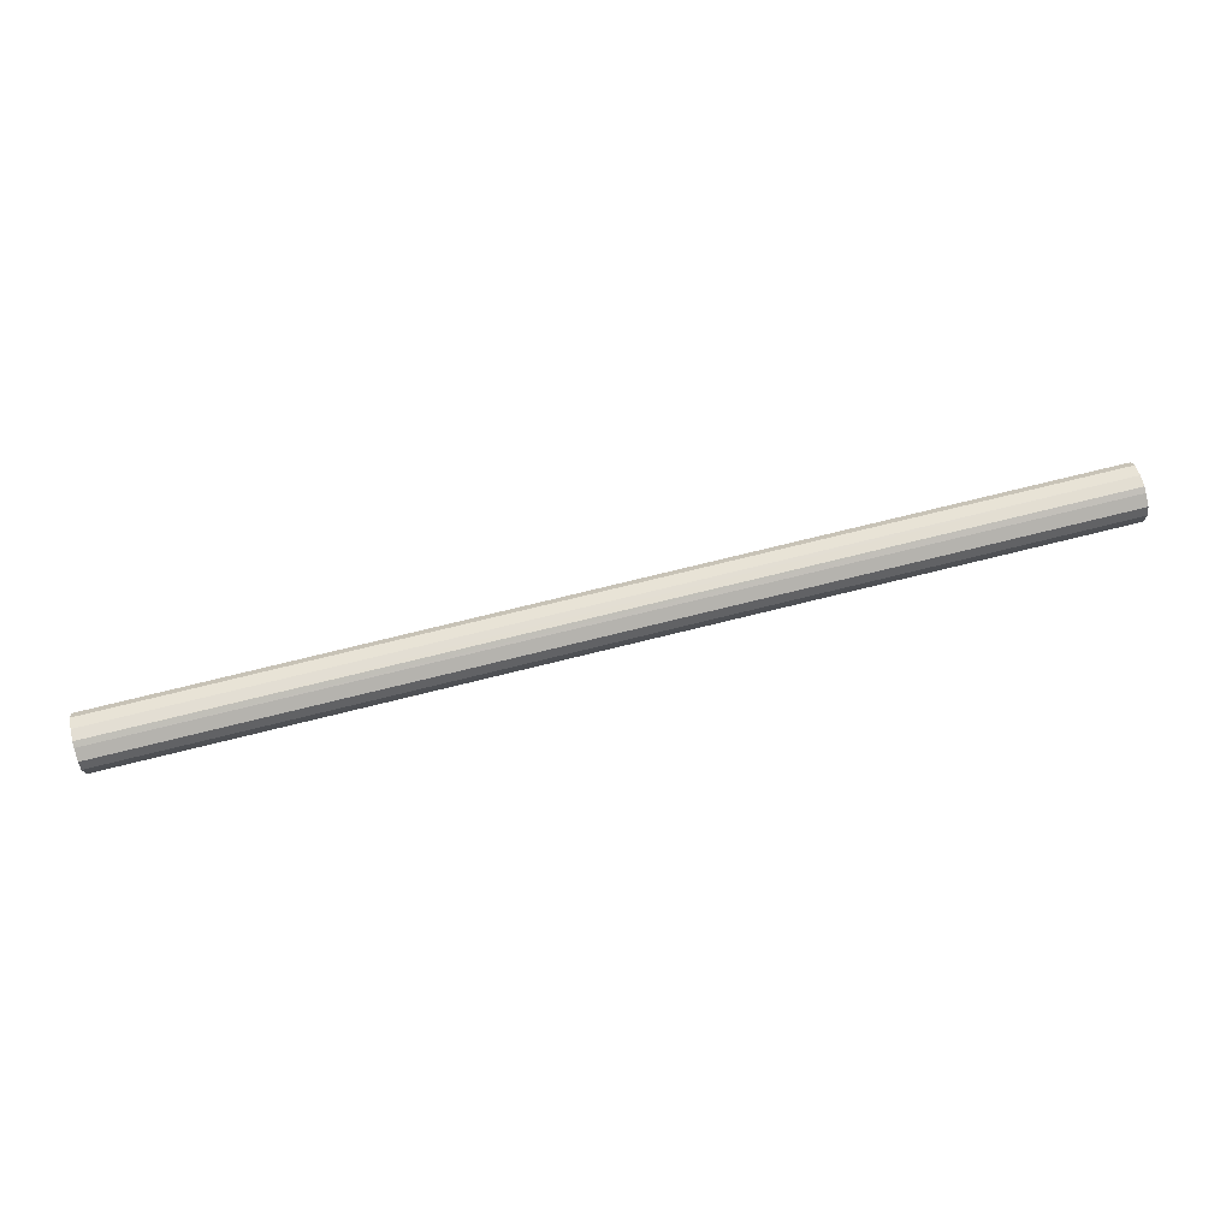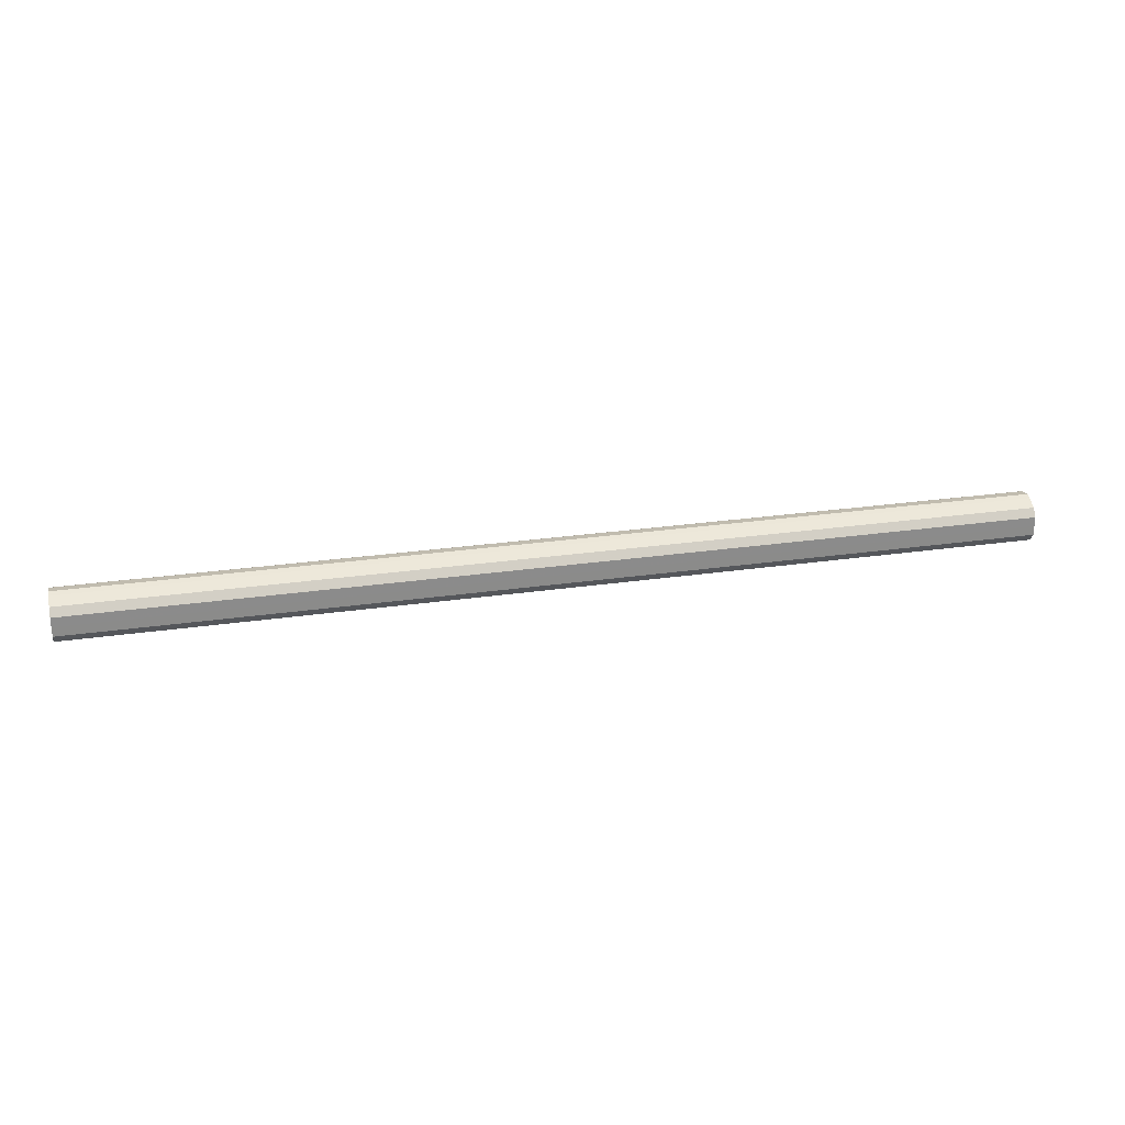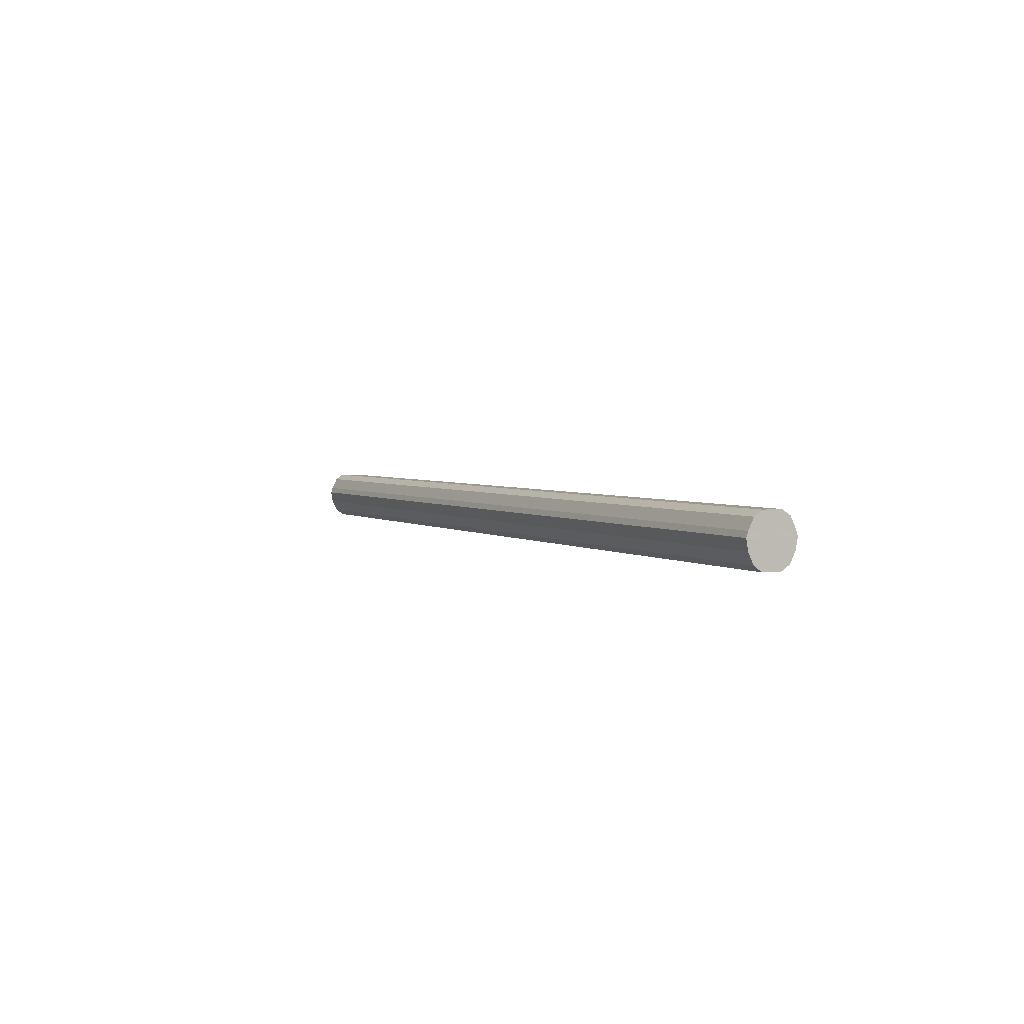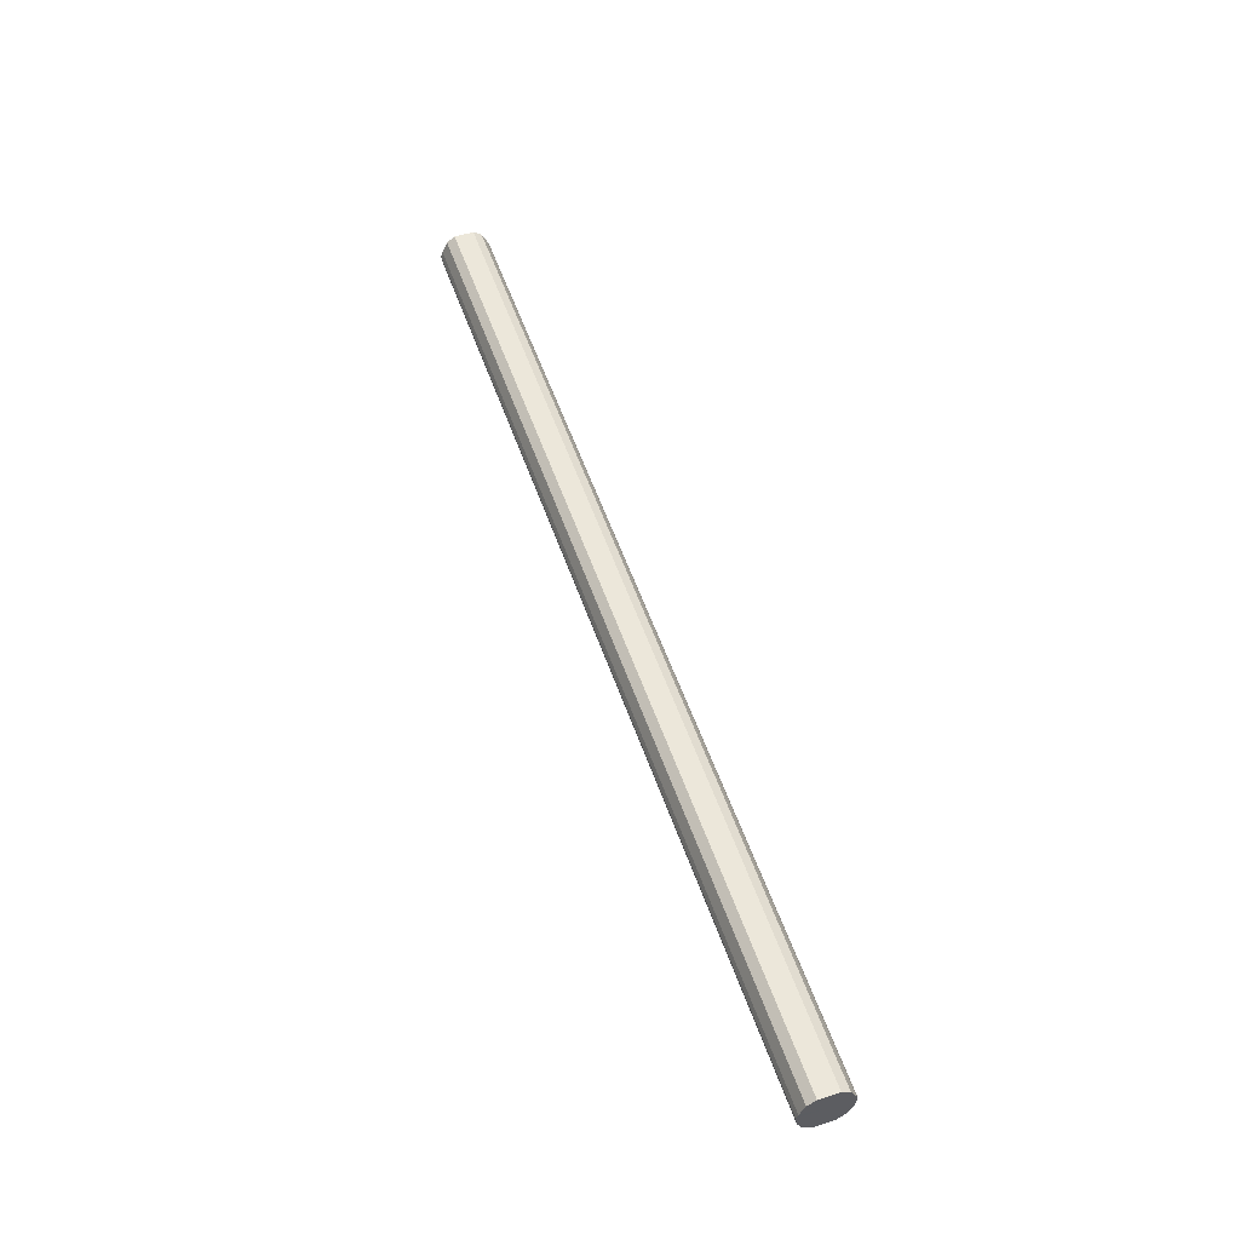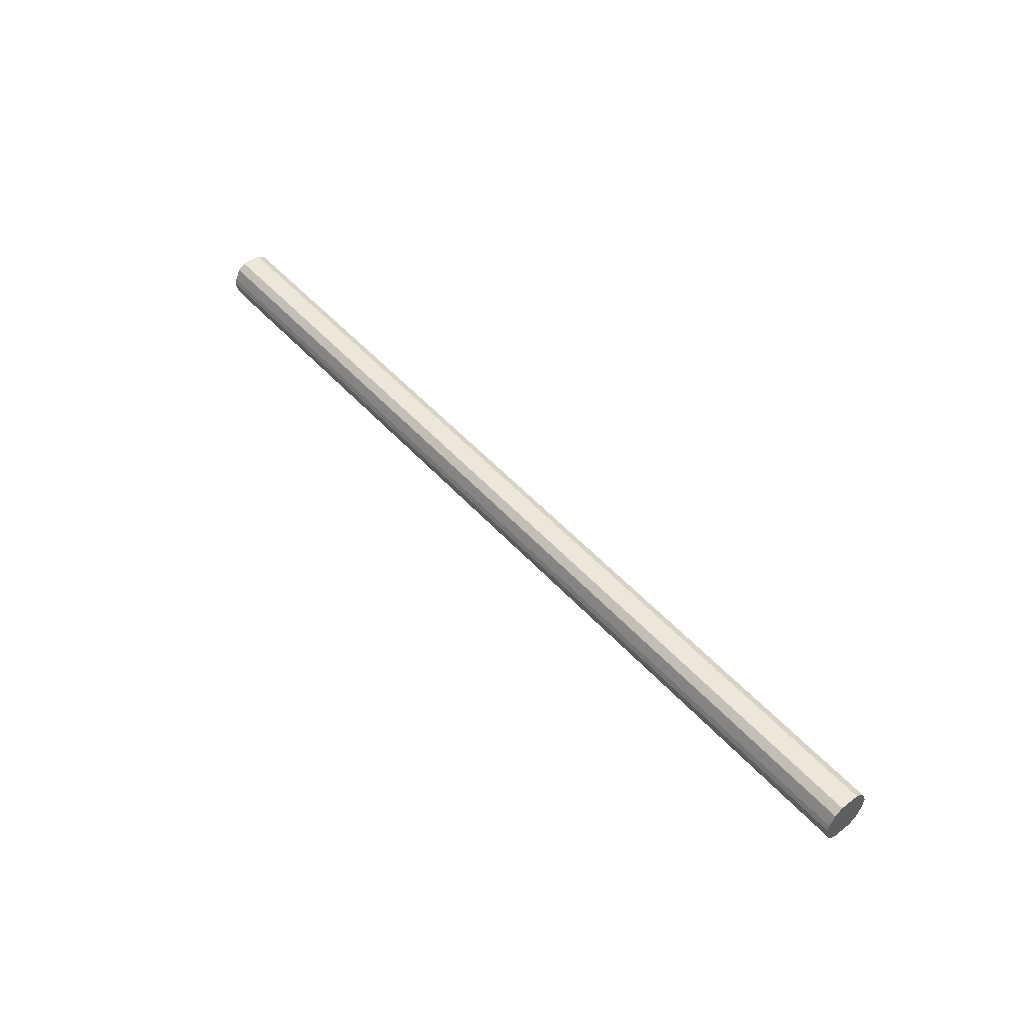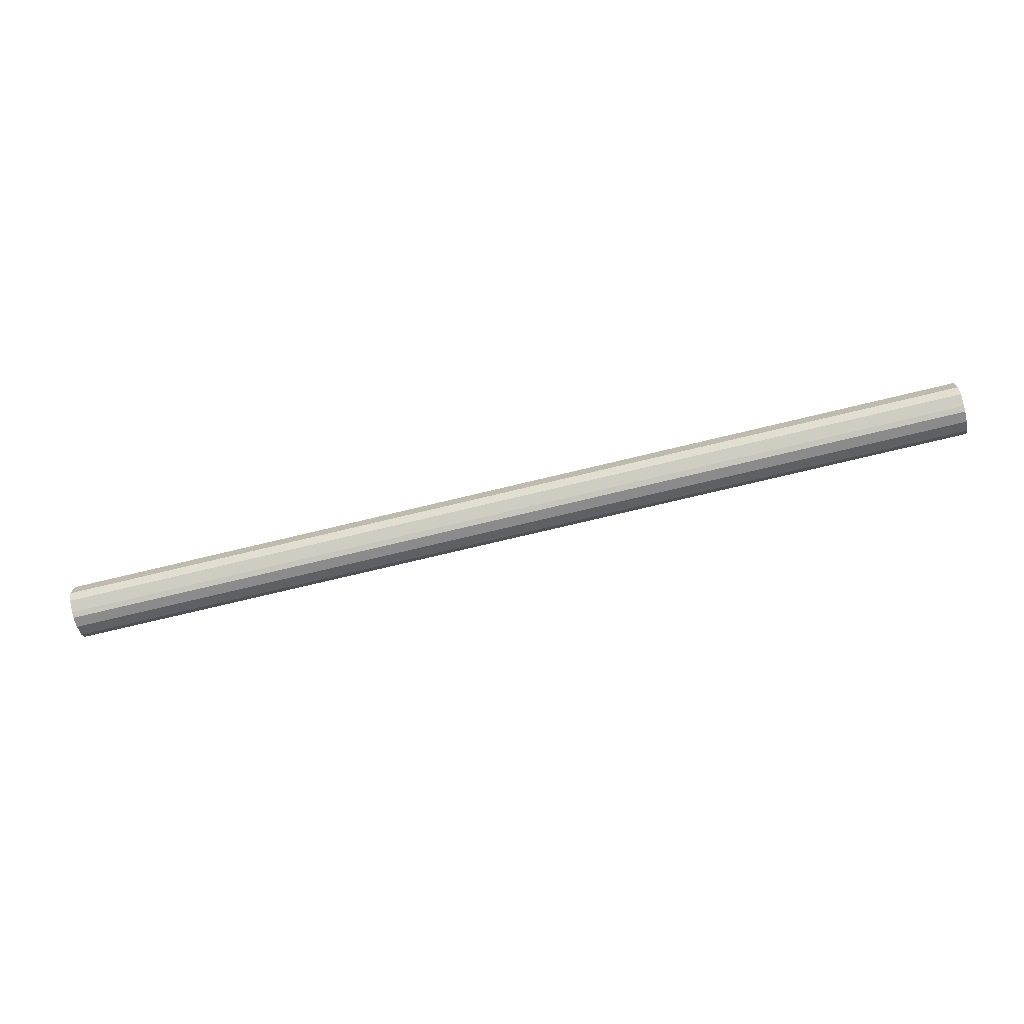
<metadata>
{"format":"obj","ext":"obj","renderer":"f3d","projection":"perspective","resolution":1024,"background":"white","views":[{"elev":75.6,"azim":166.2,"up":"+Z"},{"elev":26.4,"azim":167.1,"up":"+Z"},{"elev":3.1,"azim":-116.2,"up":"+Y"},{"elev":53.9,"azim":-108.8,"up":"+Y"},{"elev":50.0,"azim":50.0,"up":"+Y"},{"elev":-73.0,"azim":-166.4,"up":"+Z"}]}
</metadata>
<code>
o 11602
v 2164 1869 12.04
v 2164 1869 12.03
v 2165 1869 12.04
v 2164 1869 12.01
v 2165 1869 12.03
v 2164 1869 12.06
v 2165 1869 12.06
v 2164 1869 12
v 2165 1869 12.01
v 2164 1869 12.08
v 2165 1869 12.08
v 2164 1869 12
v 2165 1869 12
v 2164 1869 12.09
v 2165 1869 12.09
v 2164 1869 12
v 2165 1869 12
v 2164 1869 12.09
v 2165 1869 12.09
v 2164 1869 12.01
v 2165 1869 12
v 2164 1869 12.09
v 2165 1869 12.09
v 2164 1869 12.03
v 2165 1869 12.01
v 2164 1869 12.08
v 2165 1869 12.08
v 2164 1869 12.04
v 2165 1869 12.03
v 2164 1869 12.06
v 2165 1869 12.06
v 2165 1869 12.04
v 2165 1869 12.04
v 2164 1869 12.03
v 2165 1869 12.03
v 2164 1869 12.01
v 2165 1869 12.01
v 2165 1869 12.06
v 2164 1869 12.04
v 2165 1869 12.08
v 2164 1869 12.06
v 2164 1869 12
v 2165 1869 12
v 2165 1869 12.09
v 2164 1869 12.08
v 2165 1869 12.09
v 2164 1869 12.09
v 2164 1869 12
v 2165 1869 12
v 2165 1869 12.09
v 2164 1869 12.09
v 2165 1869 12.08
v 2164 1869 12.09
v 2164 1869 12
v 2165 1869 12
v 2165 1869 12.06
v 2164 1869 12.08
v 2165 1869 12.04
v 2164 1869 12.06
v 2164 1869 12.01
v 2165 1869 12.01
v 2165 1869 12.03
v 2164 1869 12.04
v 2164 1869 12.03
v 2164 1869 12.04
v 2164 1869 12.03
v 2164 1869 12.04
v 2164 1869 12.01
v 2164 1869 12.06
v 2164 1869 12
v 2164 1869 12.08
v 2164 1869 12
v 2164 1869 12.09
v 2164 1869 12
v 2164 1869 12.09
v 2164 1869 12.01
v 2164 1869 12.09
v 2164 1869 12.03
v 2164 1869 12.08
v 2164 1869 12.04
v 2164 1869 12.06
v 2165 1869 12.04
v 2165 1869 12.04
v 2165 1869 12.03
v 2165 1869 12.06
v 2165 1869 12.01
v 2165 1869 12.08
v 2165 1869 12
v 2165 1869 12.09
v 2165 1869 12
v 2165 1869 12.09
v 2165 1869 12
v 2165 1869 12.09
v 2165 1869 12.01
v 2165 1869 12.08
v 2165 1869 12.03
v 2165 1869 12.06
v 2165 1869 12.04
f 1 2 3
f 2 4 5
f 6 1 7
f 4 8 9
f 10 6 11
f 8 12 13
f 14 10 15
f 12 16 17
f 18 14 19
f 16 20 21
f 22 18 23
f 20 24 25
f 26 22 27
f 24 28 29
f 30 26 31
f 28 30 32
f 33 34 35
f 35 36 37
f 38 39 33
f 40 41 38
f 37 42 43
f 44 45 40
f 46 47 44
f 43 48 49
f 50 51 46
f 52 53 50
f 49 54 55
f 56 57 52
f 58 59 56
f 55 60 61
f 62 63 58
f 61 64 62
f 65 66 67
f 65 68 66
f 65 67 69
f 65 70 68
f 65 69 71
f 65 72 70
f 65 71 73
f 65 74 72
f 65 73 75
f 65 76 74
f 65 75 77
f 65 78 76
f 65 77 79
f 65 80 78
f 65 79 81
f 65 81 80
f 82 83 84
f 82 85 83
f 82 84 86
f 82 87 85
f 82 86 88
f 82 89 87
f 82 88 90
f 82 91 89
f 82 90 92
f 82 93 91
f 82 92 94
f 82 95 93
f 82 94 96
f 82 97 95
f 82 96 98
f 82 98 97

</code>
